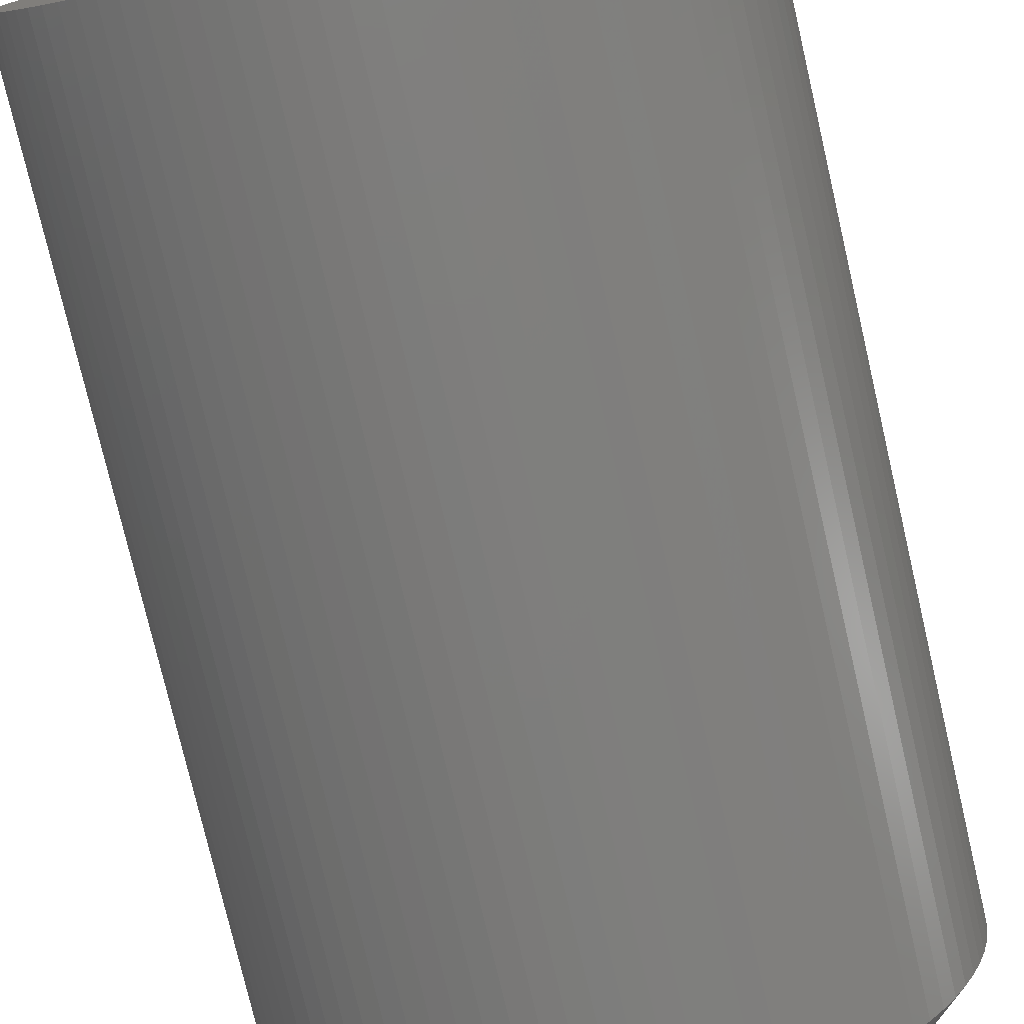
<metadata>
{"format":"stl","ext":"stl","renderer":"f3d","projection":"perspective","resolution":1024,"background":"white","views":[{"elev":-77.0,"azim":-166.9,"up":"+Y"}]}
</metadata>
<code>
# stl→obj: 450 verts, 900 faces
v 3.346 3.716 0
v 3.078 3.94 14.85
v 3.346 3.716 14.85
v 3.078 3.94 0
v 2.796 4.145 0
v 2.5 4.33 14.85
v 2.796 4.145 14.85
v 2.5 4.33 0
v -2 -3.464 15.85
v -2.5 -4.33 14.85
v -1.753 -3.595 15.85
v -4.951 0.6959 0
v -4.891 1.04 14.85
v -4.891 1.04 0
v -4.951 0.6959 14.85
v -3.759 -1.368 15.85
v -4.568 -2.034 14.85
v -3.654 -1.627 15.85
v 4.988 0.3488 14.85
v 4 0 15.85
v 5 0 14.85
v 4.891 1.04 14.85
v 3.961 0.5567 15.85
v 4.951 0.6959 14.85
v -1.873 4.636 0
v -2.192 4.494 14.85
v -1.873 4.636 14.85
v -2.192 4.494 0
v 2.796 -4.145 14.85
v 2.237 -3.316 15.85
v 2.5 -4.33 14.85
v -4.891 -1.04 0
v -4.951 -0.6959 14.85
v -4.951 -0.6959 0
v -4.891 -1.04 14.85
v 4.806 1.378 0
v 4.806 1.378 14.85
v 4.891 1.04 0
v 1.873 4.636 0
v 1.545 4.755 14.85
v 1.873 4.636 14.85
v 1.545 4.755 0
v -3.83 3.214 0
v -3.597 3.473 14.85
v -3.597 3.473 0
v -3.83 3.214 14.85
v -4.045 2.939 0
v -4.045 2.939 14.85
v -4.568 2.034 0
v -4.415 2.347 14.85
v -4.415 2.347 0
v -4.568 2.034 14.85
v -0.8682 4.924 0
v -1.21 4.851 14.85
v -0.8682 4.924 14.85
v -1.21 4.851 0
v -2.5 4.33 0
v -2.796 4.145 14.85
v -2.5 4.33 14.85
v -2.796 4.145 0
v 3.078 -3.94 0
v 3.346 -3.716 14.85
v 3.078 -3.94 14.85
v 3.346 -3.716 0
v 3.83 -3.214 14.85
v 4.045 -2.939 0
v 4.045 -2.939 14.85
v 3.83 -3.214 0
v 3.654 -1.627 15.85
v 3.532 -1.878 15.85
v 4.415 -2.347 14.85
v 4.891 -1.04 14.85
v 4.951 -0.6959 0
v 4.951 -0.6959 14.85
v 4.891 -1.04 0
v -3.346 -3.716 0
v -3.078 -3.94 14.85
v -3.346 -3.716 14.85
v -3.078 -3.94 0
v 2.7 0 0
v 5 0 0
v 4.988 -0.3488 0
v 2.693 -0.1883 0
v 4.988 0.3488 0
v 2.674 -0.3758 0
v 2.693 0.1883 0
v 2.641 -0.5614 0
v 4.806 -1.378 0
v 4.951 0.6959 0
v 2.595 -0.7442 0
v 4.698 -1.71 0
v 2.674 0.3758 0
v 2.537 -0.9235 0
v 4.568 -2.034 0
v 2.467 -1.098 0
v 4.415 -2.347 0
v 2.641 0.5614 0
v 2.384 -1.268 0
v 4.24 -2.65 0
v 2.29 -1.431 0
v 2.595 0.7442 0
v 2.184 -1.587 0
v 4.698 1.71 0
v 2.068 -1.736 0
v 3.597 -3.473 0
v 2.537 0.9235 0
v 1.942 -1.876 0
v 4.568 2.034 0
v 1.807 -2.006 0
v 2.467 1.098 0
v 1.662 -2.128 0
v 2.796 -4.145 0
v 4.415 2.347 0
v 2.384 1.268 0
v 1.51 -2.238 0
v 2.5 -4.33 0
v 1.35 -2.338 0
v 2.192 -4.494 0
v 1.184 -2.427 0
v 1.873 -4.636 0
v 1.011 -2.503 0
v 1.545 -4.755 0
v 0.8343 -2.568 0
v 1.21 -4.851 0
v 0.6532 -2.62 0
v 0.8682 -4.924 0
v 0.4688 -2.659 0
v 0.5226 -4.973 0
v 0.2822 -2.685 0
v 0.1745 -4.997 0
v 0.09423 -2.698 0
v -0.09423 -2.698 0
v -0.1745 -4.997 0
v -0.2822 -2.685 0
v -0.5226 -4.973 0
v -0.4688 -2.659 0
v -0.8682 -4.924 0
v -0.6532 -2.62 0
v -1.21 -4.851 0
v -0.8343 -2.568 0
v -1.545 -4.755 0
v -1.011 -2.503 0
v -1.873 -4.636 0
v -1.184 -2.427 0
v -2.192 -4.494 0
v -1.35 -2.338 0
v -2.5 -4.33 0
v -1.51 -2.238 0
v -2.796 -4.145 0
v -1.662 -2.128 0
v -1.807 -2.006 0
v -1.942 -1.876 0
v -3.597 -3.473 0
v -2.068 -1.736 0
v -3.83 -3.214 0
v -2.184 -1.587 0
v -4.045 -2.939 0
v -2.29 -1.431 0
v -4.24 -2.65 0
v -4.415 -2.347 0
v -2.384 -1.268 0
v 4.24 2.65 0
v 2.29 1.431 0
v 4.045 2.939 0
v 2.184 1.587 0
v 3.83 3.214 0
v 2.068 1.736 0
v 3.597 3.473 0
v 1.942 1.876 0
v 1.807 2.006 0
v 1.662 2.128 0
v 1.51 2.238 0
v 1.35 2.338 0
v 2.192 4.494 0
v 1.184 2.427 0
v 1.011 2.503 0
v 0.8343 2.568 0
v 1.21 4.851 0
v 0.6532 2.62 0
v 0.8682 4.924 0
v 0.4688 2.659 0
v 0.5226 4.973 0
v 0.2822 2.685 0
v 0.1745 4.997 0
v 0.09423 2.698 0
v -0.09423 2.698 0
v -0.1745 4.997 0
v -0.2822 2.685 0
v -0.5226 4.973 0
v -0.4688 2.659 0
v -0.6532 2.62 0
v -0.8343 2.568 0
v -1.545 4.755 0
v -1.011 2.503 0
v -1.184 2.427 0
v -1.35 2.338 0
v -1.51 2.238 0
v -1.662 2.128 0
v -3.078 3.94 0
v -1.807 2.006 0
v -3.346 3.716 0
v -1.942 1.876 0
v -2.068 1.736 0
v -2.184 1.587 0
v -2.29 1.431 0
v -4.24 2.65 0
v -2.384 1.268 0
v -2.467 1.098 0
v -2.537 0.9235 0
v -4.698 1.71 0
v -2.595 0.7442 0
v -4.806 1.378 0
v -2.641 0.5614 0
v -2.674 0.3758 0
v -2.693 0.1883 0
v -4.988 0.3488 0
v -2.7 0 0
v -2.467 -1.098 0
v -4.568 -2.034 0
v -2.537 -0.9235 0
v -4.698 -1.71 0
v -2.595 -0.7442 0
v -4.806 -1.378 0
v -2.641 -0.5614 0
v -2.674 -0.3758 0
v -2.693 -0.1883 0
v -4.988 -0.3488 0
v -5 0 0
v -3.236 -2.351 15.85
v -3.83 -3.214 14.85
v -3.064 -2.571 15.85
v 3.83 3.214 14.85
v 3.597 3.473 14.85
v 4.568 2.034 14.85
v 4.415 2.347 14.85
v 4.698 1.71 14.85
v 4.24 2.65 14.85
v 3.392 2.12 15.85
v 4.045 2.939 14.85
v -0.1745 4.997 14.85
v 0.1745 4.997 14.85
v 2.237 3.316 15.85
v 2.192 4.494 14.85
v 0.5226 4.973 14.85
v 0.4181 3.978 15.85
v 0.6946 3.939 15.85
v 1.21 4.851 14.85
v 0.8682 4.924 14.85
v -4.988 0.3488 14.85
v -5 0 14.85
v -1.753 3.595 15.85
v -3.392 2.12 15.85
v -3.532 1.878 15.85
v -4.698 1.71 14.85
v -4.806 1.378 14.85
v -3.759 1.368 15.85
v -3.845 1.103 15.85
v -0.5226 4.973 14.85
v -3.346 3.716 14.85
v 0.5226 -4.973 14.85
v 0.1745 -4.997 14.85
v -0.9677 -3.881 15.85
v -1.21 -4.851 14.85
v -0.6946 -3.939 15.85
v -1.236 -3.804 15.85
v -1.873 -4.636 14.85
v -1.545 -4.755 14.85
v 1.545 -4.755 14.85
v 1.21 -4.851 14.85
v 3.597 -3.473 14.85
v 1.236 -3.804 15.85
v 2.192 -4.494 14.85
v 4.568 -2.034 14.85
v -2.192 -4.494 14.85
v -0.1745 -4.997 14.85
v -4.415 -2.347 14.85
v 3.759 1.368 15.85
v 3.845 1.103 15.85
v 3.913 0.8316 15.85
v 3.99 0.279 15.85
v 3.236 2.351 15.85
v 1.753 3.595 15.85
v 0.9677 3.881 15.85
v -3.961 0.5567 15.85
v -2.877 2.779 15.85
v -3.064 2.571 15.85
v -0.6946 3.939 15.85
v -0.4181 3.978 15.85
v -1.545 4.755 14.85
v -4.24 -2.65 14.85
v -3.236 2.351 15.85
v -3.654 1.627 15.85
v -4.24 2.65 14.85
v 4.988 -0.3488 14.85
v 0.4181 -3.978 15.85
v 0.1396 -3.998 15.85
v 1.873 -4.636 14.85
v -0.1396 -3.998 15.85
v -0.4181 -3.978 15.85
v 1.498 -3.709 15.85
v 2.677 -2.973 15.85
v 2.463 -3.152 15.85
v 4.24 -2.65 14.85
v 4.698 -1.71 14.85
v 3.236 -2.351 15.85
v 3.913 -0.8316 15.85
v 4.806 -1.378 14.85
v -2.796 -4.145 14.85
v -0.5226 -4.973 14.85
v -0.8682 -4.924 14.85
v -3.961 -0.5567 15.85
v -4.988 -0.3488 14.85
v 3.532 1.878 15.85
v 2.677 2.973 15.85
v 1.236 3.804 15.85
v -3.078 3.94 14.85
v -2.237 3.316 15.85
v 0.1396 3.998 15.85
v -1.236 3.804 15.85
v -3.913 -0.8316 15.85
v -4.045 -2.939 14.85
v -4.806 -1.378 14.85
v -2.677 -2.973 15.85
v -3.597 -3.473 14.85
v 0.9677 -3.881 15.85
v 0.6946 -3.939 15.85
v 1.753 -3.595 15.85
v 0.8682 -4.924 14.85
v 3.759 -1.368 15.85
v 3.961 -0.5567 15.85
v 2.877 2.779 15.85
v 2.463 3.152 15.85
v -0.1396 3.998 15.85
v 1.498 3.709 15.85
v -2 3.464 15.85
v -3.913 0.8316 15.85
v -3.99 0.279 15.85
v -4 0 15.85
v -3.845 -1.103 15.85
v -4.698 -1.71 14.85
v -2.877 -2.779 15.85
v -3.532 -1.878 15.85
v -3.392 -2.12 15.85
v -2.463 -3.152 15.85
v -1.498 -3.709 15.85
v -2.463 3.152 15.85
v -2.677 2.973 15.85
v 2 3.464 15.85
v -3.99 -0.279 15.85
v -2.237 -3.316 15.85
v 2 -3.464 15.85
v 3.064 2.571 15.85
v 2.7 0 15.85
v 2.693 0.1883 15.85
v 3.99 -0.279 15.85
v 2.674 0.3758 15.85
v 2.693 -0.1883 15.85
v 2.641 0.5614 15.85
v 2.595 0.7442 15.85
v 2.674 -0.3758 15.85
v 2.537 0.9235 15.85
v 3.654 1.627 15.85
v 2.467 1.098 15.85
v 2.641 -0.5614 15.85
v 2.384 1.268 15.85
v 3.845 -1.103 15.85
v 2.29 1.431 15.85
v 2.595 -0.7442 15.85
v 2.184 1.587 15.85
v 2.068 1.736 15.85
v 2.537 -0.9235 15.85
v 1.942 1.876 15.85
v 1.807 2.006 15.85
v 1.662 2.128 15.85
v 1.51 2.238 15.85
v 1.35 2.338 15.85
v 1.184 2.427 15.85
v 1.011 2.503 15.85
v 0.8343 2.568 15.85
v 0.6532 2.62 15.85
v 0.4688 2.659 15.85
v 0.2822 2.685 15.85
v 0.09423 2.698 15.85
v -0.09423 2.698 15.85
v -0.2822 2.685 15.85
v -0.4688 2.659 15.85
v -0.6532 2.62 15.85
v -0.9677 3.881 15.85
v -0.8343 2.568 15.85
v -1.011 2.503 15.85
v -1.498 3.709 15.85
v -1.184 2.427 15.85
v -1.35 2.338 15.85
v -1.51 2.238 15.85
v -1.662 2.128 15.85
v -1.807 2.006 15.85
v -1.942 1.876 15.85
v -2.068 1.736 15.85
v -2.184 1.587 15.85
v -2.29 1.431 15.85
v -2.384 1.268 15.85
v -2.467 1.098 15.85
v -2.537 0.9235 15.85
v 2.467 -1.098 15.85
v 2.384 -1.268 15.85
v 3.392 -2.12 15.85
v 2.29 -1.431 15.85
v 2.184 -1.587 15.85
v 3.064 -2.571 15.85
v 2.068 -1.736 15.85
v 2.877 -2.779 15.85
v 1.942 -1.876 15.85
v 1.807 -2.006 15.85
v 1.662 -2.128 15.85
v 1.51 -2.238 15.85
v 1.35 -2.338 15.85
v 1.184 -2.427 15.85
v 1.011 -2.503 15.85
v 0.8343 -2.568 15.85
v 0.6532 -2.62 15.85
v 0.4688 -2.659 15.85
v 0.2822 -2.685 15.85
v 0.09423 -2.698 15.85
v -0.09423 -2.698 15.85
v -0.2822 -2.685 15.85
v -0.4688 -2.659 15.85
v -0.6532 -2.62 15.85
v -0.8343 -2.568 15.85
v -1.011 -2.503 15.85
v -1.184 -2.427 15.85
v -1.35 -2.338 15.85
v -1.51 -2.238 15.85
v -1.662 -2.128 15.85
v -1.807 -2.006 15.85
v -1.942 -1.876 15.85
v -2.068 -1.736 15.85
v -2.184 -1.587 15.85
v -2.29 -1.431 15.85
v -2.384 -1.268 15.85
v -2.467 -1.098 15.85
v -2.537 -0.9235 15.85
v -2.595 -0.7442 15.85
v -2.641 -0.5614 15.85
v -2.674 -0.3758 15.85
v -2.693 -0.1883 15.85
v -2.7 0 15.85
v -2.595 0.7442 15.85
v -2.641 0.5614 15.85
v -2.674 0.3758 15.85
v -2.693 0.1883 15.85
f 1 2 3
f 2 1 4
f 5 6 7
f 6 5 8
f 9 10 11
f 12 13 14
f 13 12 15
f 16 17 18
f 19 20 21
f 22 23 24
f 25 26 27
f 26 25 28
f 29 30 31
f 32 33 34
f 33 32 35
f 22 36 37
f 36 22 38
f 39 40 41
f 40 39 42
f 43 44 45
f 44 43 46
f 47 46 43
f 46 47 48
f 49 50 51
f 50 49 52
f 53 54 55
f 54 53 56
f 57 58 59
f 58 57 60
f 61 62 63
f 62 61 64
f 65 66 67
f 66 65 68
f 69 70 71
f 72 73 74
f 73 72 75
f 76 77 78
f 77 76 79
f 80 81 82
f 83 82 73
f 81 80 84
f 85 73 75
f 86 84 80
f 87 75 88
f 84 86 89
f 90 88 91
f 92 89 86
f 93 91 94
f 89 92 38
f 95 94 96
f 97 38 92
f 98 96 99
f 38 97 36
f 100 99 66
f 101 36 97
f 102 66 68
f 36 101 103
f 104 68 105
f 106 103 101
f 107 105 64
f 103 106 108
f 109 64 61
f 110 108 106
f 111 61 112
f 108 110 113
f 114 113 110
f 82 83 80
f 73 85 83
f 75 87 85
f 88 90 87
f 91 93 90
f 115 112 116
f 94 95 93
f 96 98 95
f 99 100 98
f 117 116 118
f 66 102 100
f 68 104 102
f 105 107 104
f 119 118 120
f 64 109 107
f 61 111 109
f 121 120 122
f 112 115 111
f 116 117 115
f 123 122 124
f 118 119 117
f 120 121 119
f 125 124 126
f 122 123 121
f 124 125 123
f 127 126 128
f 126 127 125
f 128 129 127
f 130 129 128
f 130 131 129
f 130 132 131
f 133 132 130
f 133 134 132
f 135 134 133
f 134 135 136
f 137 136 135
f 136 137 138
f 139 138 137
f 138 139 140
f 141 140 139
f 140 141 142
f 143 142 141
f 142 143 144
f 145 144 143
f 144 145 146
f 147 146 145
f 146 147 148
f 149 148 147
f 148 149 150
f 79 150 149
f 150 79 151
f 76 151 79
f 151 76 152
f 153 152 76
f 152 153 154
f 155 154 153
f 154 155 156
f 157 156 155
f 156 157 158
f 159 158 157
f 160 161 159
f 158 159 161
f 113 114 162
f 163 162 114
f 162 163 164
f 165 164 163
f 164 165 166
f 167 166 165
f 166 167 168
f 169 168 167
f 168 169 1
f 170 1 169
f 1 170 4
f 171 4 170
f 4 171 5
f 172 5 171
f 5 172 8
f 173 8 172
f 8 173 174
f 175 174 173
f 174 175 39
f 176 39 175
f 39 176 42
f 177 42 176
f 42 177 178
f 179 178 177
f 178 179 180
f 181 180 179
f 180 181 182
f 183 182 181
f 183 184 182
f 185 184 183
f 186 184 185
f 186 187 184
f 188 187 186
f 189 188 190
f 188 189 187
f 53 190 191
f 56 191 192
f 190 53 189
f 193 192 194
f 25 194 195
f 191 56 53
f 28 195 196
f 57 196 197
f 192 193 56
f 60 197 198
f 199 198 200
f 194 25 193
f 201 200 202
f 45 202 203
f 43 203 204
f 195 28 25
f 47 204 205
f 206 205 207
f 51 207 208
f 196 57 28
f 49 208 209
f 210 209 211
f 212 211 213
f 14 213 214
f 12 214 215
f 197 60 57
f 216 215 217
f 161 160 218
f 219 218 160
f 198 199 60
f 218 219 220
f 200 201 199
f 221 220 219
f 202 45 201
f 220 221 222
f 203 43 45
f 223 222 221
f 204 47 43
f 222 223 224
f 205 206 47
f 32 224 223
f 207 51 206
f 224 32 225
f 208 49 51
f 34 225 32
f 209 210 49
f 225 34 226
f 211 212 210
f 227 226 34
f 213 14 212
f 226 227 217
f 214 12 14
f 228 217 227
f 215 216 12
f 217 228 216
f 229 230 231
f 232 168 233
f 168 232 166
f 234 113 235
f 113 234 108
f 236 108 234
f 108 236 103
f 237 238 235
f 239 166 232
f 166 239 164
f 168 3 233
f 3 168 1
f 184 240 241
f 240 184 187
f 6 242 7
f 4 7 2
f 7 4 5
f 8 243 6
f 243 8 174
f 244 245 246
f 42 247 40
f 247 42 178
f 178 248 247
f 248 178 180
f 228 249 216
f 249 228 250
f 26 59 251
f 252 50 253
f 210 52 49
f 52 210 254
f 212 254 210
f 254 212 255
f 14 255 212
f 255 14 13
f 256 255 257
f 187 258 240
f 258 187 189
f 201 44 259
f 44 201 45
f 21 84 19
f 84 21 81
f 130 260 261
f 260 130 128
f 262 263 264
f 265 266 267
f 124 268 269
f 268 124 122
f 64 270 62
f 270 64 105
f 271 269 268
f 118 31 272
f 31 118 116
f 71 94 273
f 94 71 96
f 11 274 266
f 147 274 10
f 274 147 145
f 141 263 267
f 263 141 139
f 133 261 275
f 261 133 130
f 160 17 219
f 17 160 276
f 24 38 22
f 38 24 89
f 19 89 24
f 89 19 84
f 236 277 37
f 37 278 279
f 19 280 20
f 37 103 236
f 103 37 36
f 237 164 239
f 164 237 162
f 235 162 237
f 162 235 113
f 232 281 239
f 243 282 6
f 174 41 243
f 41 174 39
f 41 282 243
f 182 241 244
f 241 182 184
f 247 246 283
f 15 249 284
f 285 44 286
f 258 287 288
f 193 27 289
f 27 193 25
f 56 289 54
f 289 56 193
f 28 59 26
f 59 28 57
f 44 46 286
f 159 276 160
f 276 159 290
f 216 15 12
f 15 216 249
f 254 255 256
f 46 48 291
f 292 52 256
f 51 293 206
f 293 51 50
f 48 293 291
f 206 48 47
f 48 206 293
f 74 82 294
f 82 74 73
f 295 296 261
f 122 297 268
f 297 122 120
f 297 271 268
f 298 299 275
f 300 271 297
f 116 29 31
f 29 116 112
f 301 302 63
f 67 99 303
f 99 67 66
f 273 91 304
f 91 273 94
f 303 305 67
f 72 306 307
f 304 88 307
f 88 304 91
f 149 10 308
f 10 149 147
f 145 266 274
f 266 145 143
f 137 309 310
f 309 137 135
f 311 33 35
f 227 250 228
f 250 227 312
f 24 23 19
f 235 238 313
f 2 314 3
f 7 242 2
f 40 247 315
f 199 259 316
f 259 199 201
f 58 316 317
f 60 316 58
f 316 60 199
f 241 318 245
f 189 55 258
f 55 189 53
f 54 289 319
f 52 254 256
f 311 35 320
f 155 321 157
f 321 155 230
f 223 35 32
f 35 223 322
f 229 321 230
f 323 324 78
f 112 63 29
f 63 112 61
f 325 326 269
f 13 15 284
f 286 46 291
f 270 68 65
f 68 270 105
f 31 327 272
f 126 269 328
f 269 126 124
f 303 96 71
f 96 303 99
f 307 75 72
f 75 307 88
f 329 69 273
f 74 330 72
f 233 314 331
f 2 242 332
f 248 246 247
f 247 283 315
f 241 333 318
f 333 241 240
f 41 334 282
f 40 315 41
f 251 59 335
f 27 26 251
f 255 13 336
f 337 249 338
f 320 322 339
f 221 322 223
f 322 221 340
f 18 17 276
f 231 324 341
f 342 276 343
f 343 276 290
f 153 230 155
f 230 153 324
f 231 230 324
f 323 77 344
f 79 308 77
f 308 79 149
f 143 267 266
f 267 143 141
f 345 266 265
f 139 310 263
f 310 139 137
f 264 263 310
f 272 327 297
f 59 58 317
f 346 316 347
f 294 81 21
f 81 294 82
f 21 20 294
f 37 277 278
f 3 314 233
f 6 348 242
f 6 282 348
f 244 241 245
f 248 244 246
f 180 244 248
f 244 180 182
f 240 258 288
f 41 315 334
f 336 13 284
f 249 250 338
f 219 340 221
f 340 219 17
f 34 312 227
f 312 34 33
f 338 312 349
f 157 290 159
f 290 157 321
f 343 290 229
f 229 290 321
f 18 276 342
f 153 78 324
f 78 153 76
f 350 77 308
f 323 78 77
f 350 308 10
f 350 10 9
f 11 10 274
f 11 266 345
f 265 267 263
f 262 265 263
f 299 264 309
f 135 275 309
f 275 135 133
f 299 309 275
f 30 351 31
f 253 50 292
f 50 52 292
f 291 293 252
f 293 50 252
f 37 279 22
f 234 277 236
f 2 332 314
f 232 352 281
f 233 352 232
f 258 55 287
f 55 54 287
f 257 255 336
f 353 20 280
f 354 280 23
f 20 353 355
f 356 23 279
f 357 355 353
f 358 279 278
f 355 357 330
f 359 278 277
f 360 330 357
f 361 277 362
f 330 360 306
f 363 362 313
f 364 306 360
f 365 313 238
f 306 364 366
f 367 238 281
f 368 366 364
f 369 281 352
f 366 368 329
f 370 352 331
f 371 329 368
f 329 371 69
f 280 354 353
f 372 331 314
f 23 356 354
f 279 358 356
f 278 359 358
f 277 361 359
f 362 363 361
f 373 314 332
f 313 365 363
f 238 367 365
f 374 332 242
f 281 369 367
f 352 370 369
f 375 242 348
f 331 372 370
f 314 373 372
f 376 348 282
f 332 374 373
f 242 375 374
f 377 282 334
f 348 376 375
f 378 334 315
f 282 377 376
f 334 378 377
f 379 315 283
f 315 379 378
f 380 283 246
f 283 380 379
f 246 381 380
f 245 381 246
f 245 382 381
f 318 382 245
f 318 383 382
f 318 384 383
f 333 384 318
f 333 385 384
f 288 385 333
f 288 386 385
f 287 386 288
f 386 287 387
f 388 387 287
f 387 388 389
f 319 389 388
f 389 319 390
f 391 390 319
f 390 391 392
f 251 392 391
f 392 251 393
f 335 393 251
f 393 335 394
f 317 394 335
f 394 317 395
f 346 395 317
f 395 346 396
f 347 396 346
f 396 347 397
f 285 397 347
f 397 285 398
f 286 398 285
f 398 286 399
f 291 399 286
f 399 291 400
f 252 400 291
f 400 252 401
f 253 401 252
f 401 253 402
f 292 402 253
f 402 292 403
f 404 69 371
f 69 404 70
f 405 70 404
f 70 405 406
f 407 406 405
f 406 407 305
f 408 305 407
f 305 408 409
f 410 409 408
f 409 410 411
f 412 411 410
f 411 412 301
f 413 301 412
f 301 413 302
f 414 302 413
f 302 414 30
f 415 30 414
f 30 415 351
f 416 351 415
f 351 416 327
f 417 327 416
f 327 417 300
f 418 300 417
f 300 418 271
f 419 271 418
f 271 419 325
f 420 325 419
f 325 420 326
f 421 326 420
f 421 295 326
f 422 295 421
f 422 296 295
f 423 296 422
f 424 296 423
f 424 298 296
f 425 298 424
f 425 299 298
f 426 299 425
f 264 426 427
f 426 264 299
f 262 427 428
f 427 262 264
f 265 428 429
f 345 429 430
f 428 265 262
f 11 430 431
f 429 345 265
f 9 431 432
f 350 432 433
f 430 11 345
f 344 433 434
f 323 434 435
f 431 9 11
f 341 435 436
f 231 436 437
f 432 350 9
f 229 437 438
f 343 438 439
f 433 344 350
f 342 439 440
f 18 440 441
f 16 441 442
f 339 442 443
f 320 443 444
f 434 323 344
f 311 444 445
f 349 445 446
f 256 403 292
f 435 341 323
f 403 256 447
f 436 231 341
f 257 447 256
f 437 229 231
f 447 257 448
f 438 343 229
f 336 448 257
f 439 342 343
f 448 336 449
f 440 18 342
f 284 449 336
f 441 16 18
f 449 284 450
f 442 339 16
f 337 450 284
f 443 320 339
f 450 337 446
f 444 311 320
f 338 446 337
f 445 349 311
f 446 338 349
f 284 249 337
f 311 312 33
f 349 312 311
f 16 322 340
f 16 340 17
f 341 324 323
f 344 77 350
f 264 310 309
f 269 326 328
f 128 328 260
f 328 128 126
f 63 30 29
f 317 316 346
f 316 259 347
f 259 44 347
f 19 23 280
f 22 279 23
f 234 362 277
f 235 362 234
f 233 331 352
f 237 281 238
f 239 281 237
f 240 288 333
f 54 319 388
f 338 250 312
f 320 35 322
f 275 296 298
f 296 275 261
f 326 260 328
f 295 261 260
f 326 295 260
f 271 325 269
f 120 272 297
f 272 120 118
f 62 301 63
f 270 301 62
f 335 59 317
f 347 44 285
f 235 313 362
f 289 27 319
f 339 322 16
f 327 300 297
f 409 411 270
f 65 409 270
f 287 54 388
f 319 27 391
f 391 27 251
f 351 327 31
f 305 409 65
f 67 305 65
f 302 30 63
f 406 305 303
f 411 301 270
f 71 406 303
f 273 69 71
f 304 329 273
f 307 329 304
f 70 406 71
f 306 366 307
f 330 306 72
f 366 329 307
f 294 330 74
f 355 330 294
f 20 355 294
f 114 367 163
f 367 114 365
f 194 389 390
f 389 194 192
f 97 359 101
f 359 97 358
f 198 394 395
f 394 198 197
f 86 356 92
f 356 86 354
f 163 369 165
f 369 163 367
f 165 370 167
f 370 165 369
f 186 383 384
f 383 186 185
f 181 380 381
f 380 181 179
f 177 378 379
f 378 177 176
f 185 382 383
f 382 185 183
f 171 373 374
f 373 171 170
f 172 374 375
f 374 172 171
f 448 211 447
f 211 448 213
f 399 203 398
f 203 399 204
f 400 204 399
f 204 400 205
f 188 384 385
f 384 188 186
f 190 385 386
f 385 190 188
f 197 393 394
f 393 197 196
f 202 396 397
f 396 202 200
f 200 395 396
f 395 200 198
f 80 354 86
f 354 80 353
f 129 423 422
f 423 129 131
f 121 419 418
f 419 121 123
f 101 361 106
f 361 101 359
f 170 372 373
f 372 170 169
f 179 379 380
f 379 179 177
f 183 381 382
f 381 183 181
f 176 377 378
f 377 176 175
f 173 375 376
f 375 173 172
f 446 215 450
f 215 446 217
f 449 213 448
f 213 449 214
f 447 209 403
f 209 447 211
f 403 208 402
f 208 403 209
f 401 205 400
f 205 401 207
f 398 202 397
f 202 398 203
f 191 386 387
f 386 191 190
f 192 387 389
f 387 192 191
f 195 390 392
f 390 195 194
f 196 392 393
f 392 196 195
f 85 357 83
f 357 85 360
f 83 353 80
f 353 83 357
f 95 371 93
f 371 95 404
f 150 434 433
f 434 150 151
f 435 154 436
f 154 435 152
f 92 358 97
f 358 92 356
f 110 365 114
f 365 110 363
f 106 363 110
f 363 106 361
f 167 372 169
f 372 167 370
f 175 376 377
f 376 175 173
f 450 214 449
f 214 450 215
f 402 207 401
f 207 402 208
f 90 364 87
f 364 90 368
f 117 417 416
f 417 117 119
f 115 416 415
f 416 115 117
f 104 408 102
f 408 104 410
f 93 368 90
f 368 93 371
f 98 404 95
f 404 98 405
f 131 424 423
f 424 131 132
f 445 217 446
f 217 445 226
f 443 225 444
f 225 443 224
f 441 222 442
f 222 441 220
f 442 224 443
f 224 442 222
f 437 158 438
f 158 437 156
f 127 422 421
f 422 127 129
f 119 418 417
f 418 119 121
f 87 360 85
f 360 87 364
f 107 413 412
f 413 107 109
f 109 414 413
f 414 109 111
f 100 405 98
f 405 100 407
f 102 407 100
f 407 102 408
f 148 433 432
f 433 148 150
f 134 426 425
f 426 134 136
f 444 226 445
f 226 444 225
f 440 220 441
f 220 440 218
f 151 435 434
f 435 151 152
f 436 156 437
f 156 436 154
f 439 218 440
f 218 439 161
f 438 161 439
f 161 438 158
f 123 420 419
f 420 123 125
f 125 421 420
f 421 125 127
f 111 415 414
f 415 111 115
f 107 410 104
f 410 107 412
f 142 430 429
f 430 142 144
f 140 429 428
f 429 140 142
f 138 428 427
f 428 138 140
f 132 425 424
f 425 132 134
f 144 431 430
f 431 144 146
f 146 432 431
f 432 146 148
f 136 427 426
f 427 136 138

</code>
